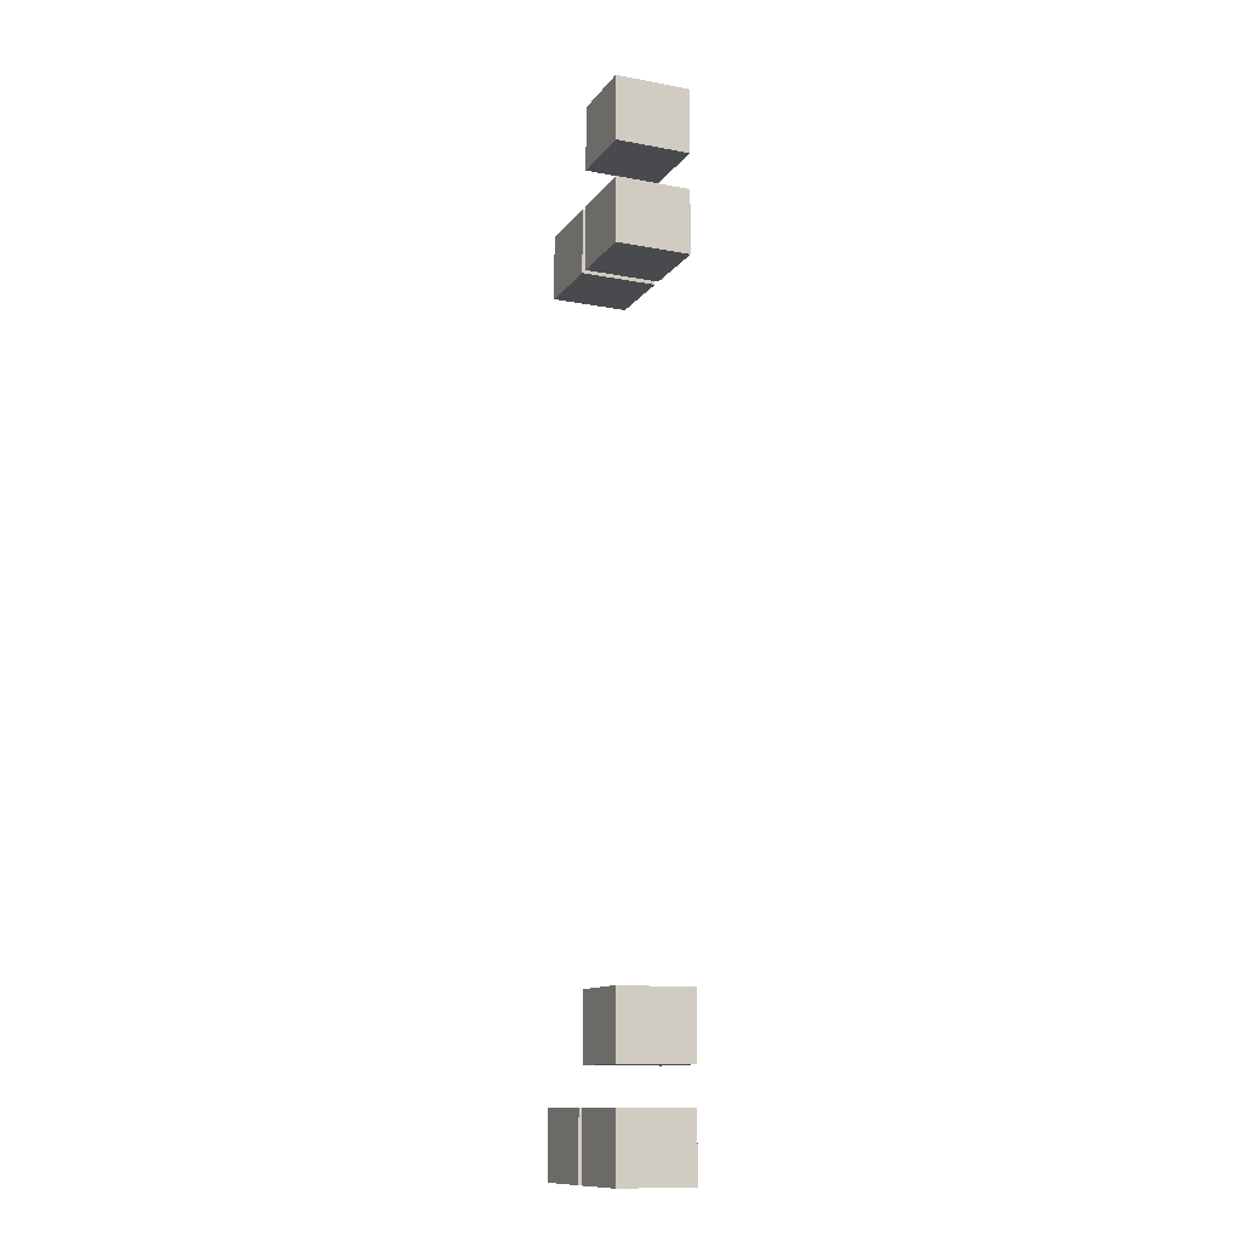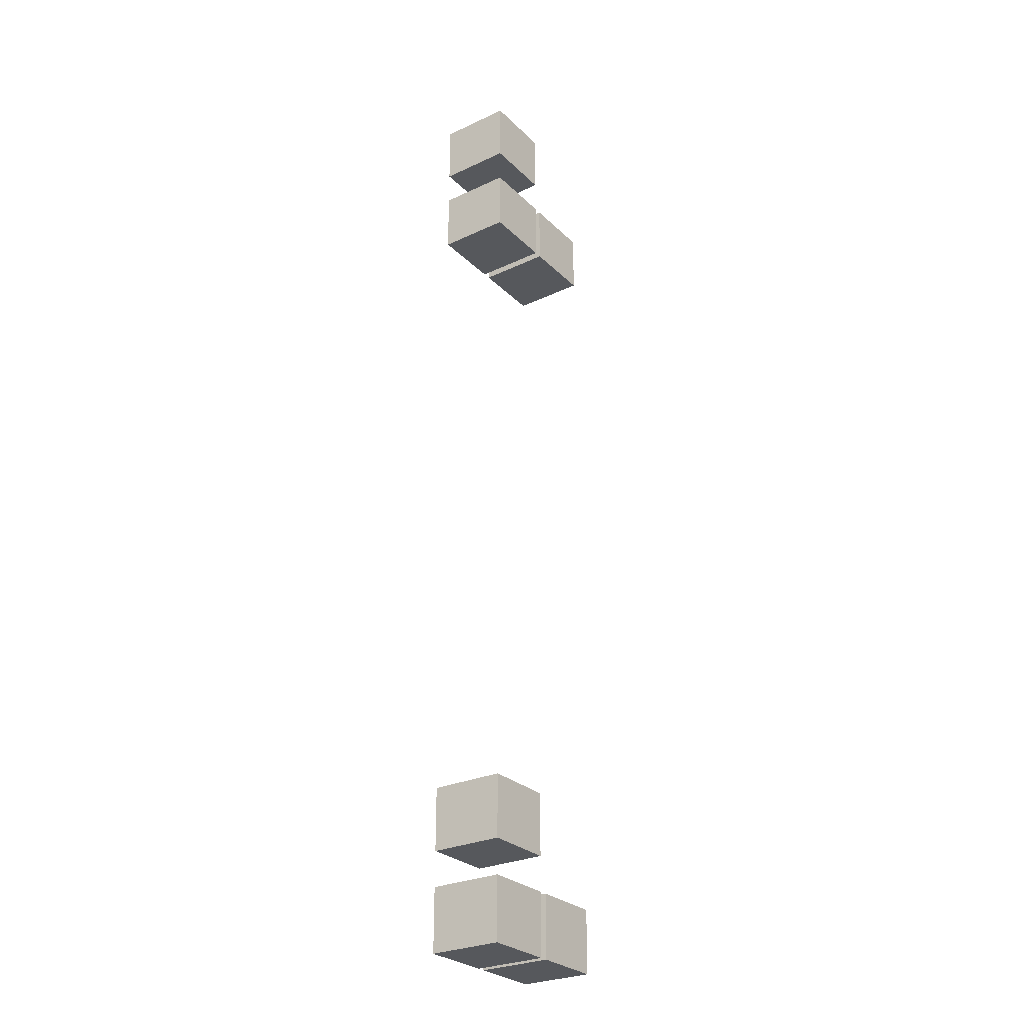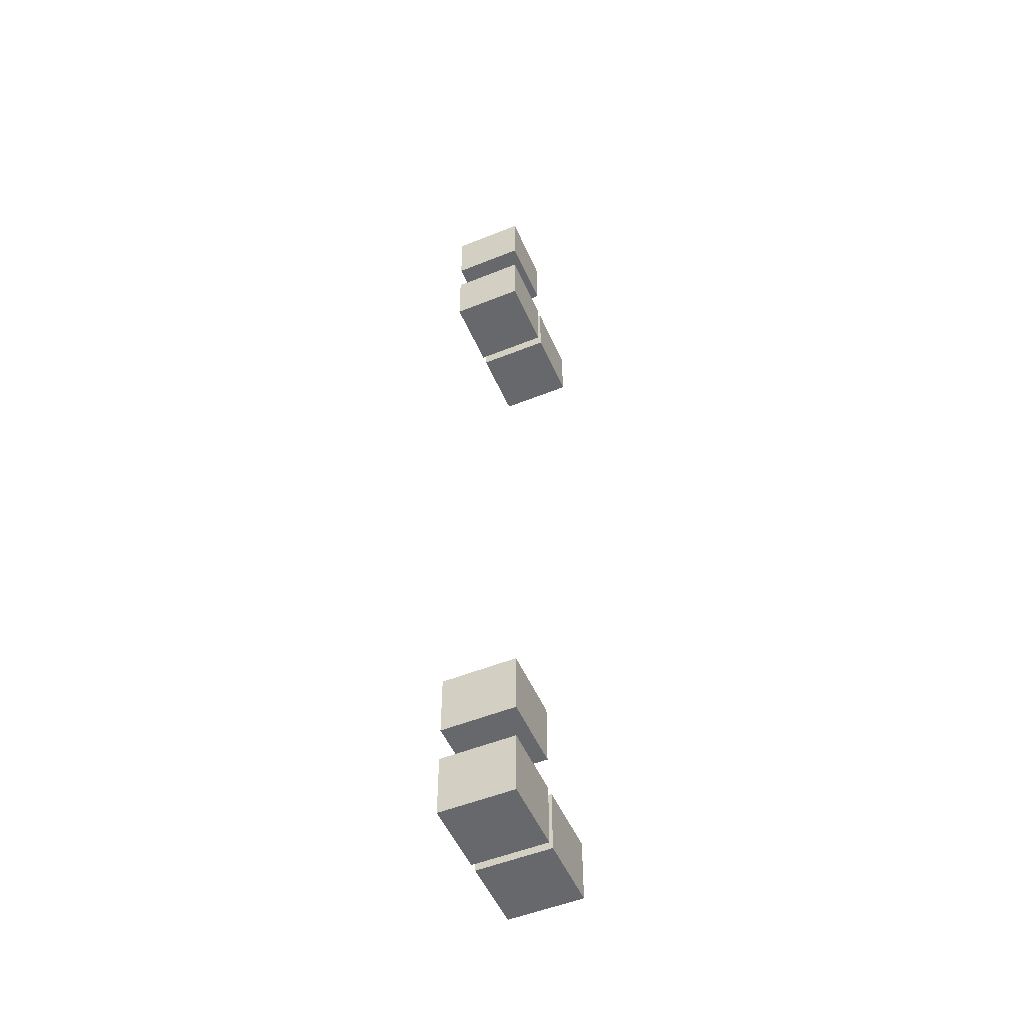
<metadata>
{"format":"obj","ext":"obj","renderer":"f3d","projection":"perspective","resolution":1024,"background":"white","views":[{"elev":-12.8,"azim":67.0,"up":"+Z"},{"elev":-27.9,"azim":125.3,"up":"+Z"},{"elev":-52.4,"azim":113.4,"up":"+Z"}]}
</metadata>
<code>
o Cube_Cube.004_Cube_Cube.006_Cube_Cube.004_Cube_Cube.005
v -21.41 1.868 7.825
v -21.41 3.198 7.825
v -21.41 3.198 6.676
v -21.41 1.868 6.676
v -20.11 3.198 6.676
v -20.11 1.868 6.676
v -20.11 3.198 7.825
v -20.11 1.868 7.825
f 1 2 3 4
f 4 3 5 6
f 6 5 7 8
f 8 7 2 1
f 4 6 8 1
f 5 3 2 7
o Cube_Cube.004_Cube_Cube.005_Cube_Cube.004_Cube_Cube.005
v -19.96 1.868 -5.168
v -19.96 3.198 -5.168
v -19.96 3.198 -6.316
v -19.96 1.868 -6.316
v -18.67 3.198 -6.316
v -18.67 1.868 -6.316
v -18.67 3.198 -5.168
v -18.67 1.868 -5.168
f 9 10 11 12
f 12 11 13 14
f 14 13 15 16
f 16 15 10 9
f 12 14 16 9
f 13 11 10 15
o Cube_Cube.004_Cube_Cube.004_Cube_Cube.004_Cube_Cube.005
v -19.96 1.868 -6.955
v -19.96 3.198 -6.955
v -19.96 3.198 -8.104
v -19.96 1.868 -8.104
v -18.67 3.198 -8.104
v -18.67 1.868 -8.104
v -18.67 3.198 -6.955
v -18.67 1.868 -6.955
f 17 18 19 20
f 20 19 21 22
f 22 21 23 24
f 24 23 18 17
f 20 22 24 17
f 21 19 18 23
o Cube_Cube.004_Cube_Cube.004_Cube_Cube.004_Cube_Cube.004
v -19.96 1.868 7.825
v -19.96 3.198 7.825
v -19.96 3.198 6.676
v -19.96 1.868 6.676
v -18.67 3.198 6.676
v -18.67 1.868 6.676
v -18.67 3.198 7.825
v -18.67 1.868 7.825
f 25 26 27 28
f 28 27 29 30
f 30 29 31 32
f 32 31 26 25
f 28 30 32 25
f 29 27 26 31
o Cube_Cube.004_Cube_Cube.005_Cube_Cube.004_Cube_Cube.004
v -19.96 1.868 9.613
v -19.96 3.198 9.613
v -19.96 3.198 8.464
v -19.96 1.868 8.464
v -18.67 3.198 8.464
v -18.67 1.868 8.464
v -18.67 3.198 9.613
v -18.67 1.868 9.613
f 33 34 35 36
f 36 35 37 38
f 38 37 39 40
f 40 39 34 33
f 36 38 40 33
f 37 35 34 39
o Cube_Cube.004_Cube_Cube.006_Cube_Cube.004_Cube_Cube.004
v -21.41 1.868 -6.955
v -21.41 3.198 -6.955
v -21.41 3.198 -8.104
v -21.41 1.868 -8.104
v -20.11 3.198 -8.104
v -20.11 1.868 -8.104
v -20.11 3.198 -6.955
v -20.11 1.868 -6.955
f 41 42 43 44
f 44 43 45 46
f 46 45 47 48
f 48 47 42 41
f 44 46 48 41
f 45 43 42 47

</code>
